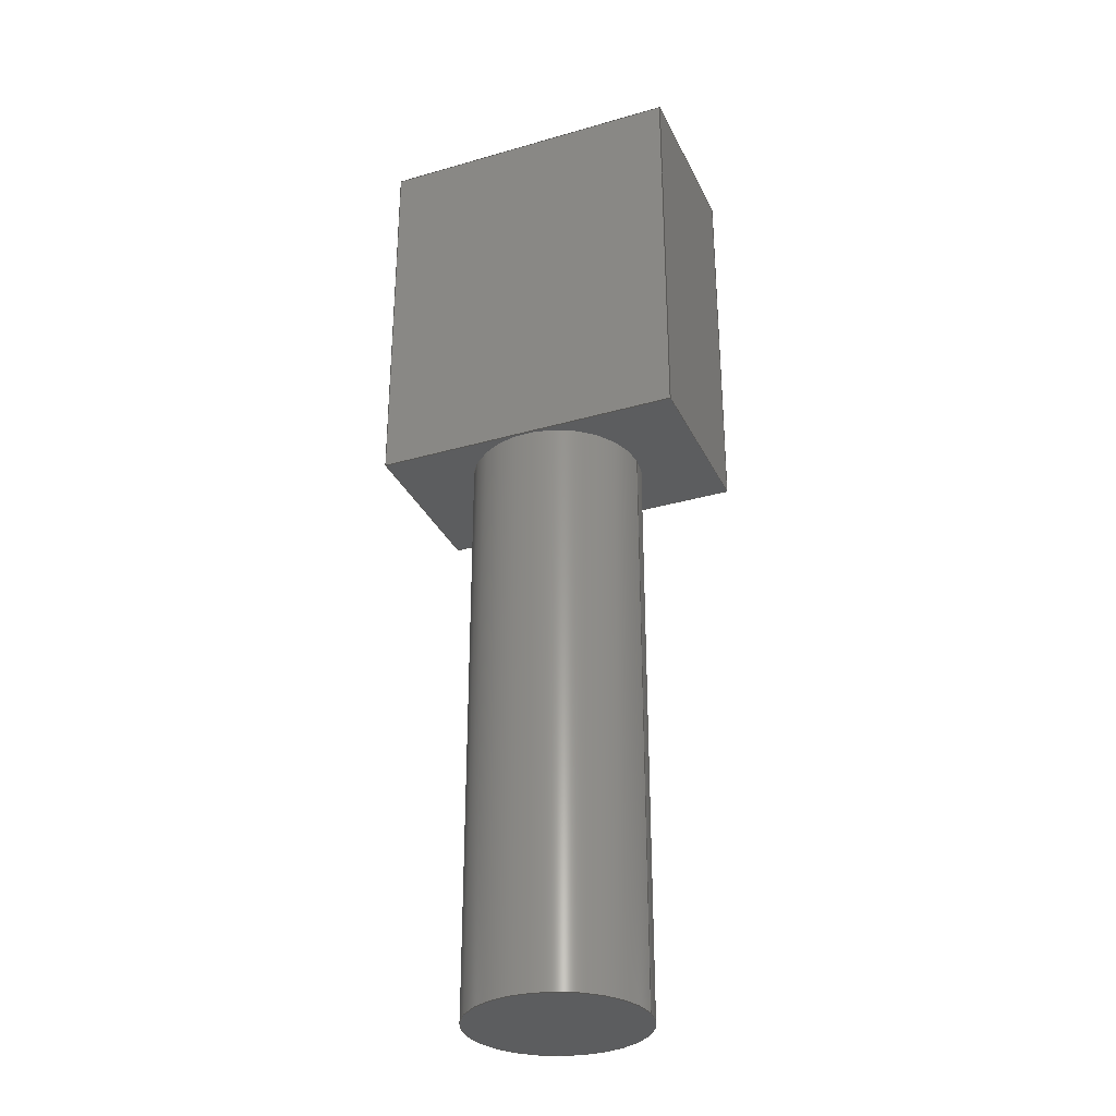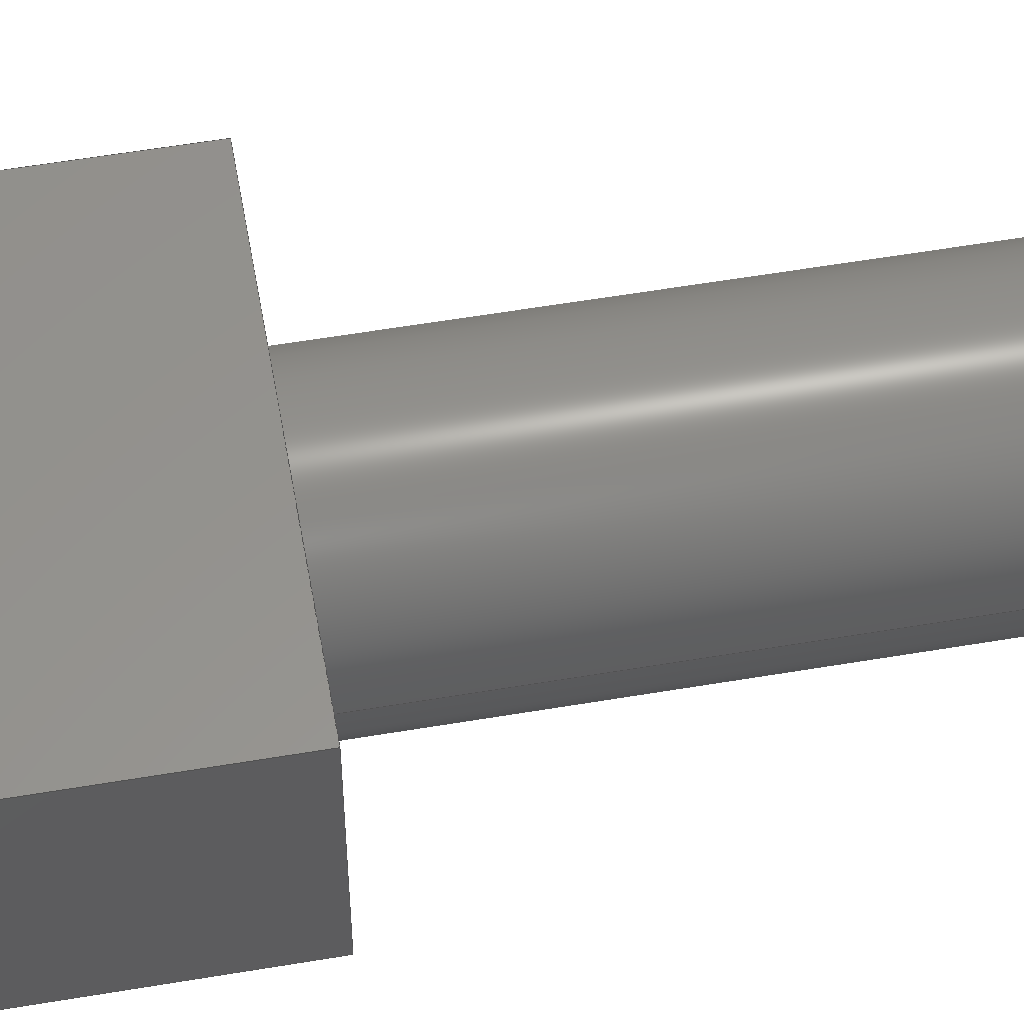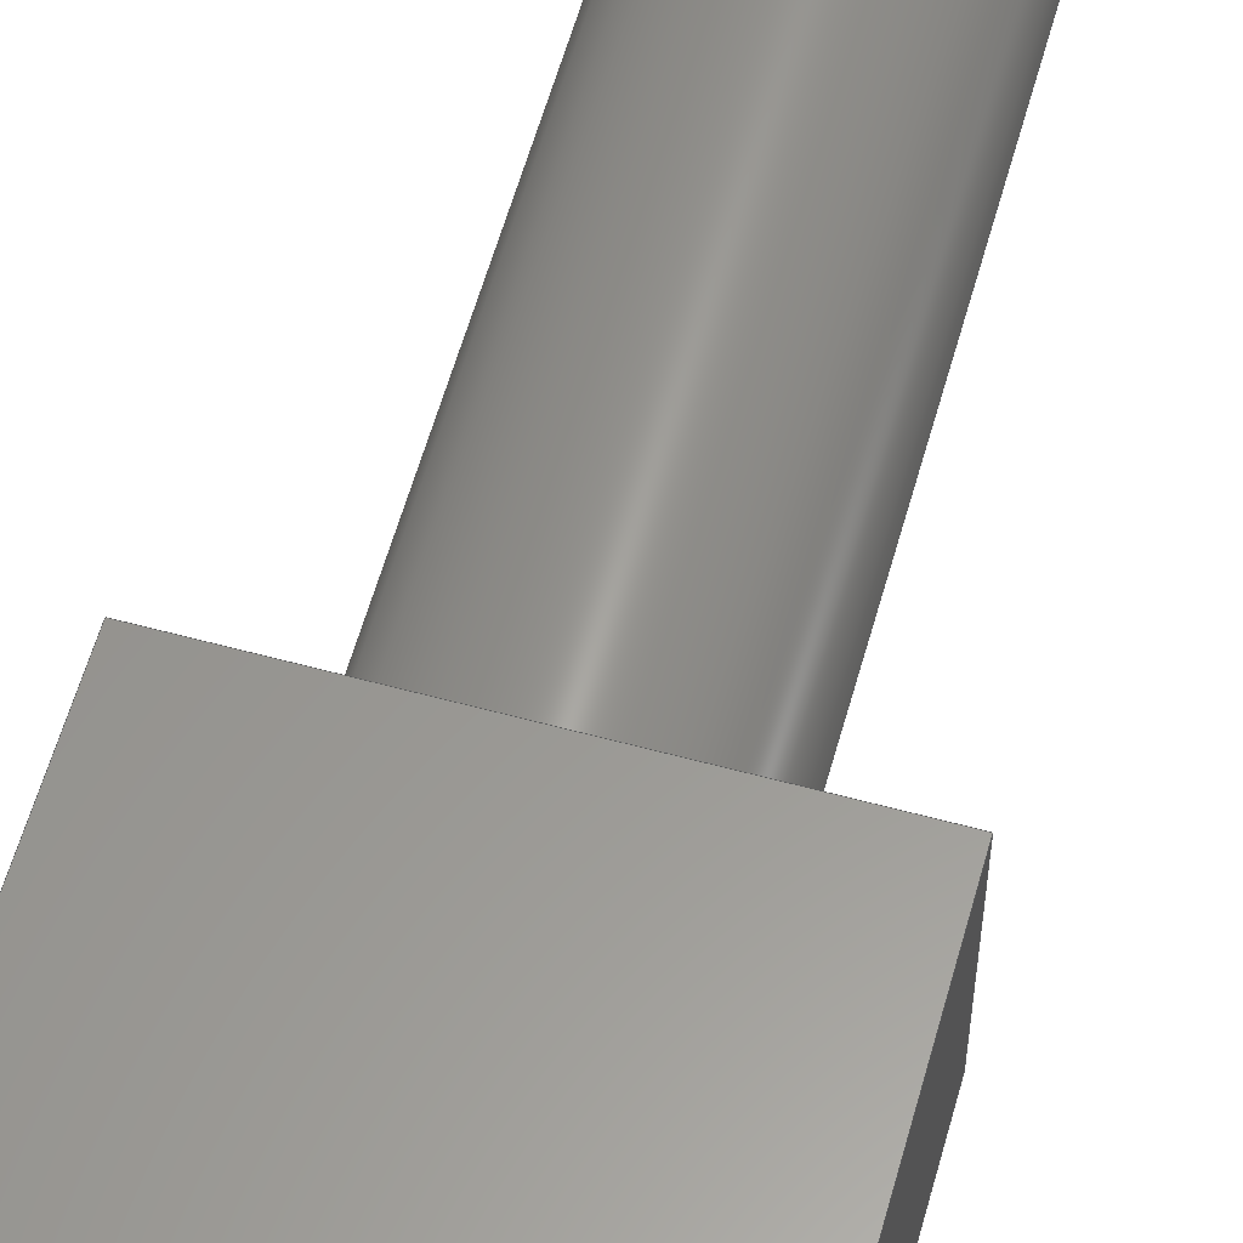
<metadata>
{"format":"step","ext":"stp","renderer":"f3d","projection":"perspective","resolution":1024,"background":"white","views":[{"elev":-31.6,"azim":-157.8,"up":"+Z"},{"elev":57.1,"azim":80.0,"up":"+Y"},{"elev":59.1,"azim":15.6,"up":"+Y"}]}
</metadata>
<code>
ISO-10303-21;
DATA;
#1=CARTESIAN_POINT('POINT1',(-2.985,-1.714,18.67));
#2=VERTEX_POINT('VERTEX1',#1);
#3=CARTESIAN_POINT('POINT2',(2.985,-1.714,18.67));
#4=VERTEX_POINT('VERTEX2',#3);
#5=CARTESIAN_POINT('POS1',(-2.985,-1.714,18.67));
#6=DIRECTION('DIR1',(1,0,0));
#7=VECTOR('VEC1',#6,25.4);
#8=LINE('STRAIGHT1',#5,#7);
#9=EDGE_CURVE('EDGE1',#2,#4,#8,.T.);
#10=ORIENTED_EDGE('COEDGE1',*,*,#9,.T.);
#11=CARTESIAN_POINT('POINT3',(2.985,1.714,18.67));
#12=VERTEX_POINT('VERTEX3',#11);
#13=CARTESIAN_POINT('POS2',(2.985,-1.714,18.67));
#14=DIRECTION('DIR2',(0,1,0));
#15=VECTOR('VEC2',#14,25.4);
#16=LINE('STRAIGHT2',#13,#15);
#17=EDGE_CURVE('EDGE2',#4,#12,#16,.T.);
#18=ORIENTED_EDGE('COEDGE2',*,*,#17,.T.);
#19=CARTESIAN_POINT('POINT4',(-2.985,1.714,18.67));
#20=VERTEX_POINT('VERTEX4',#19);
#21=CARTESIAN_POINT('POS3',(2.985,1.714,18.67));
#22=DIRECTION('DIR3',(-1,0,0));
#23=VECTOR('VEC3',#22,25.4);
#24=LINE('STRAIGHT3',#21,#23);
#25=EDGE_CURVE('EDGE3',#12,#20,#24,.T.);
#26=ORIENTED_EDGE('COEDGE3',*,*,#25,.T.);
#27=CARTESIAN_POINT('POS4',(-2.985,1.714,18.67));
#28=DIRECTION('DIR4',(0,-1,0));
#29=VECTOR('VEC4',#28,25.4);
#30=LINE('STRAIGHT4',#27,#29);
#31=EDGE_CURVE('EDGE4',#20,#2,#30,.T.);
#32=ORIENTED_EDGE('COEDGE4',*,*,#31,.T.);
#33=EDGE_LOOP('NONE',(#10,#18,#26,#32));
#34=FACE_BOUND('LOOP1',#33,.T.);
#35=CARTESIAN_POINT('POS5',(0,0,18.67));
#36=DIRECTION('DIR5',(0,0,1));
#37=DIRECTION('DIR6',(1,0,0));
#38=AXIS2_PLACEMENT_3D('AXIS1',#35,#36,#37);
#39=PLANE('PLANE1',#38);
#40=ADVANCED_FACE('FACE1',(#34),#39,.T.);
#41=CARTESIAN_POINT('POINT5',(-2.985,-1.714,11.2));
#42=VERTEX_POINT('VERTEX5',#41);
#43=CARTESIAN_POINT('POS6',(-2.985,-1.714,11.2));
#44=DIRECTION('DIR7',(0,0,1));
#45=VECTOR('VEC5',#44,25.4);
#46=LINE('STRAIGHT5',#43,#45);
#47=EDGE_CURVE('EDGE5',#42,#2,#46,.T.);
#48=ORIENTED_EDGE('COEDGE5',*,*,#47,.T.);
#49=ORIENTED_EDGE('COEDGE6',*,*,#31,.F.);
#50=CARTESIAN_POINT('POINT6',(-2.985,1.714,11.2));
#51=VERTEX_POINT('VERTEX6',#50);
#52=CARTESIAN_POINT('POS7',(-2.985,1.714,11.2));
#53=DIRECTION('DIR8',(0,0,1));
#54=VECTOR('VEC6',#53,25.4);
#55=LINE('STRAIGHT6',#52,#54);
#56=EDGE_CURVE('EDGE6',#51,#20,#55,.T.);
#57=ORIENTED_EDGE('COEDGE7',*,*,#56,.F.);
#58=CARTESIAN_POINT('POS8',(-2.985,1.714,11.2));
#59=DIRECTION('DIR9',(0,-1,0));
#60=VECTOR('VEC7',#59,25.4);
#61=LINE('STRAIGHT7',#58,#60);
#62=EDGE_CURVE('EDGE7',#51,#42,#61,.T.);
#63=ORIENTED_EDGE('COEDGE8',*,*,#62,.T.);
#64=EDGE_LOOP('NONE',(#48,#49,#57,#63));
#65=FACE_BOUND('LOOP1',#64,.T.);
#66=CARTESIAN_POINT('POS9',(-2.985,1.714,11.2));
#67=DIRECTION('DIR10',(-1,0,0));
#68=DIRECTION('DIR11',(0,1,0));
#69=AXIS2_PLACEMENT_3D('AXIS2',#66,#67,#68);
#70=PLANE('PLANE2',#69);
#71=ADVANCED_FACE('FACE2',(#65),#70,.T.);
#72=CARTESIAN_POINT('POINT7',(2.985,-1.714,11.2));
#73=VERTEX_POINT('VERTEX7',#72);
#74=CARTESIAN_POINT('POS10',(2.985,-1.714,11.2));
#75=DIRECTION('DIR12',(0,0,1));
#76=VECTOR('VEC8',#75,25.4);
#77=LINE('STRAIGHT8',#74,#76);
#78=EDGE_CURVE('EDGE8',#73,#4,#77,.T.);
#79=ORIENTED_EDGE('COEDGE9',*,*,#78,.T.);
#80=ORIENTED_EDGE('COEDGE10',*,*,#9,.F.);
#81=ORIENTED_EDGE('COEDGE11',*,*,#47,.F.);
#82=CARTESIAN_POINT('POS11',(-2.985,-1.714,11.2));
#83=DIRECTION('DIR13',(1,0,0));
#84=VECTOR('VEC9',#83,25.4);
#85=LINE('STRAIGHT9',#82,#84);
#86=EDGE_CURVE('EDGE9',#42,#73,#85,.T.);
#87=ORIENTED_EDGE('COEDGE12',*,*,#86,.T.);
#88=EDGE_LOOP('NONE',(#79,#80,#81,#87));
#89=FACE_BOUND('LOOP1',#88,.T.);
#90=CARTESIAN_POINT('POS12',(-2.985,-1.714,11.2));
#91=DIRECTION('DIR14',(0,-1,0));
#92=DIRECTION('DIR15',(1,0,0));
#93=AXIS2_PLACEMENT_3D('AXIS3',#90,#91,#92);
#94=PLANE('PLANE3',#93);
#95=ADVANCED_FACE('FACE3',(#89),#94,.T.);
#96=CARTESIAN_POINT('POINT8',(2.985,1.714,11.2));
#97=VERTEX_POINT('VERTEX8',#96);
#98=CARTESIAN_POINT('POS13',(2.985,1.714,11.2));
#99=DIRECTION('DIR16',(0,0,1));
#100=VECTOR('VEC10',#99,25.4);
#101=LINE('STRAIGHT10',#98,#100);
#102=EDGE_CURVE('EDGE10',#97,#12,#101,.T.);
#103=ORIENTED_EDGE('COEDGE13',*,*,#102,.T.);
#104=ORIENTED_EDGE('COEDGE14',*,*,#17,.F.);
#105=ORIENTED_EDGE('COEDGE15',*,*,#78,.F.);
#106=CARTESIAN_POINT('POS14',(2.985,-1.714,11.2));
#107=DIRECTION('DIR17',(0,1,0));
#108=VECTOR('VEC11',#107,25.4);
#109=LINE('STRAIGHT11',#106,#108);
#110=EDGE_CURVE('EDGE11',#73,#97,#109,.T.);
#111=ORIENTED_EDGE('COEDGE16',*,*,#110,.T.);
#112=EDGE_LOOP('NONE',(#103,#104,#105,#111));
#113=FACE_BOUND('LOOP1',#112,.T.);
#114=CARTESIAN_POINT('POS15',(2.985,-1.714,11.2));
#115=DIRECTION('DIR18',(1,0,0));
#116=DIRECTION('DIR19',(0,1,0));
#117=AXIS2_PLACEMENT_3D('AXIS4',#114,#115,#116);
#118=PLANE('PLANE4',#117);
#119=ADVANCED_FACE('FACE4',(#113),#118,.T.);
#120=ORIENTED_EDGE('COEDGE17',*,*,#56,.T.);
#121=ORIENTED_EDGE('COEDGE18',*,*,#25,.F.);
#122=ORIENTED_EDGE('COEDGE19',*,*,#102,.F.);
#123=CARTESIAN_POINT('POS16',(2.985,1.714,11.2));
#124=DIRECTION('DIR20',(-1,0,0));
#125=VECTOR('VEC12',#124,25.4);
#126=LINE('STRAIGHT12',#123,#125);
#127=EDGE_CURVE('EDGE12',#97,#51,#126,.T.);
#128=ORIENTED_EDGE('COEDGE20',*,*,#127,.T.);
#129=EDGE_LOOP('NONE',(#120,#121,#122,#128));
#130=FACE_BOUND('LOOP1',#129,.T.);
#131=CARTESIAN_POINT('POS17',(2.985,1.714,11.2));
#132=DIRECTION('DIR21',(0,1,0));
#133=DIRECTION('DIR22',(1,0,0));
#134=AXIS2_PLACEMENT_3D('AXIS5',#131,#132,#133);
#135=PLANE('PLANE5',#134);
#136=ADVANCED_FACE('FACE5',(#130),#135,.T.);
#137=ORIENTED_EDGE('COEDGE21',*,*,#127,.F.);
#138=ORIENTED_EDGE('COEDGE22',*,*,#110,.F.);
#139=ORIENTED_EDGE('COEDGE23',*,*,#86,.F.);
#140=ORIENTED_EDGE('COEDGE24',*,*,#62,.F.);
#141=EDGE_LOOP('NONE',(#137,#138,#139,#140));
#142=FACE_BOUND('LOOP1',#141,.T.);
#143=CARTESIAN_POINT('POINT9',(-1.676,0,11.2));
#144=VERTEX_POINT('VERTEX9',#143);
#145=CARTESIAN_POINT('POINT10',(1.676,0,11.2));
#146=VERTEX_POINT('VERTEX10',#145);
#147=CARTESIAN_POINT('POS18',(0,0,11.2));
#148=DIRECTION('DIR23',(0,0,1));
#149=DIRECTION('DIR24',(-1,0,0));
#150=AXIS2_PLACEMENT_3D('AXIS6',#147,#148,#149);
#151=CIRCLE('ELLIPSE1',#150,1.676);
#152=EDGE_CURVE('EDGE13',#144,#146,#151,.T.);
#153=ORIENTED_EDGE('COEDGE25',*,*,#152,.T.);
#154=CARTESIAN_POINT('POS19',(0,0,11.2));
#155=DIRECTION('DIR25',(0,0,1));
#156=DIRECTION('DIR26',(1,0,0));
#157=AXIS2_PLACEMENT_3D('AXIS7',#154,#155,#156);
#158=CIRCLE('ELLIPSE2',#157,1.676);
#159=EDGE_CURVE('EDGE14',#146,#144,#158,.T.);
#160=ORIENTED_EDGE('COEDGE26',*,*,#159,.T.);
#161=EDGE_LOOP('NONE',(#153,#160));
#162=FACE_BOUND('LOOP1',#161,.T.);
#163=CARTESIAN_POINT('POS20',(0,0,11.2));
#164=DIRECTION('DIR27',(0,0,1));
#165=DIRECTION('DIR28',(1,0,0));
#166=AXIS2_PLACEMENT_3D('AXIS8',#163,#164,#165);
#167=PLANE('PLANE6',#166);
#168=ADVANCED_FACE('FACE6',(#142,#162),#167,.F.);
#169=CARTESIAN_POINT('POINT11',(1.676,0,0));
#170=VERTEX_POINT('VERTEX11',#169);
#171=CARTESIAN_POINT('POS21',(1.676,0,0));
#172=DIRECTION('DIR29',(0,0,1));
#173=VECTOR('VEC13',#172,25.4);
#174=LINE('STRAIGHT13',#171,#173);
#175=EDGE_CURVE('EDGE15',#170,#146,#174,.T.);
#176=ORIENTED_EDGE('COEDGE27',*,*,#175,.F.);
#177=CARTESIAN_POINT('POINT12',(-1.676,0,0));
#178=VERTEX_POINT('VERTEX12',#177);
#179=CARTESIAN_POINT('POS22',(0,0,0));
#180=DIRECTION('DIR30',(0,0,1));
#181=DIRECTION('DIR31',(1,0,0));
#182=AXIS2_PLACEMENT_3D('AXIS9',#179,#180,#181);
#183=CIRCLE('ELLIPSE3',#182,1.676);
#184=EDGE_CURVE('EDGE16',#170,#178,#183,.T.);
#185=ORIENTED_EDGE('COEDGE28',*,*,#184,.T.);
#186=CARTESIAN_POINT('POS23',(-1.676,2.053e-16,
   0));
#187=DIRECTION('DIR32',(0,0,1));
#188=VECTOR('VEC14',#187,25.4);
#189=LINE('STRAIGHT14',#186,#188);
#190=EDGE_CURVE('EDGE17',#178,#144,#189,.T.);
#191=ORIENTED_EDGE('COEDGE29',*,*,#190,.T.);
#192=ORIENTED_EDGE('COEDGE30',*,*,#159,.F.);
#193=EDGE_LOOP('NONE',(#176,#185,#191,#192));
#194=FACE_BOUND('LOOP1',#193,.T.);
#195=CARTESIAN_POINT('POS24',(0,0,0));
#196=DIRECTION('DIR33',(0,0,1));
#197=DIRECTION('DIR34',(1,0,0));
#198=AXIS2_PLACEMENT_3D('AXIS10',#195,#196,#197);
#199=CYLINDRICAL_SURFACE('CONE_SURF1',#198,1.676);
#200=ADVANCED_FACE('FACE7',(#194),#199,.T.);
#201=ORIENTED_EDGE('COEDGE31',*,*,#190,.F.);
#202=CARTESIAN_POINT('POS25',(0,0,0));
#203=DIRECTION('DIR35',(0,0,1));
#204=DIRECTION('DIR36',(-1,0,0));
#205=AXIS2_PLACEMENT_3D('AXIS11',#202,#203,#204);
#206=CIRCLE('ELLIPSE4',#205,1.676);
#207=EDGE_CURVE('EDGE18',#178,#170,#206,.T.);
#208=ORIENTED_EDGE('COEDGE32',*,*,#207,.T.);
#209=ORIENTED_EDGE('COEDGE33',*,*,#175,.T.);
#210=ORIENTED_EDGE('COEDGE34',*,*,#152,.F.);
#211=EDGE_LOOP('NONE',(#201,#208,#209,#210));
#212=FACE_BOUND('LOOP1',#211,.T.);
#213=CARTESIAN_POINT('POS26',(0,0,0));
#214=DIRECTION('DIR37',(0,0,1));
#215=DIRECTION('DIR38',(1,0,0));
#216=AXIS2_PLACEMENT_3D('AXIS12',#213,#214,#215);
#217=CYLINDRICAL_SURFACE('CONE_SURF2',#216,1.676);
#218=ADVANCED_FACE('FACE8',(#212),#217,.T.);
#219=ORIENTED_EDGE('COEDGE35',*,*,#207,.F.);
#220=ORIENTED_EDGE('COEDGE36',*,*,#184,.F.);
#221=EDGE_LOOP('NONE',(#219,#220));
#222=FACE_BOUND('LOOP1',#221,.T.);
#223=CARTESIAN_POINT('POS27',(0,0,0));
#224=DIRECTION('DIR39',(0,0,1));
#225=DIRECTION('DIR40',(1,0,0));
#226=AXIS2_PLACEMENT_3D('AXIS13',#223,#224,#225);
#227=PLANE('PLANE7',#226);
#228=ADVANCED_FACE('FACE9',(#222),#227,.F.);
#229=CLOSED_SHELL('SHELL1',(#40,#71,#95,#119,#136,#168,#200,#218,#228));
#230=MANIFOLD_SOLID_BREP('LUMP1',#229);
#231=ADVANCED_BREP_SHAPE_REPRESENTATION('BODY0',(#230),#232);
#232=(GEOMETRIC_REPRESENTATION_CONTEXT(3) 
   GLOBAL_UNCERTAINTY_ASSIGNED_CONTEXT((#233)) 
   GLOBAL_UNIT_ASSIGNED_CONTEXT((#234,#235,#236)) REPRESENTATION_CONTEXT
   ('',''));
#233=UNCERTAINTY_MEASURE_WITH_UNIT(LENGTH_MEASURE(1e-06),#234,'','');
#234=(LENGTH_UNIT() NAMED_UNIT(*) SI_UNIT(.MILLI.,.METRE.));
#235=(NAMED_UNIT(*) PLANE_ANGLE_UNIT() SI_UNIT($,.RADIAN.));
#236=(NAMED_UNIT(*) SI_UNIT($,.STERADIAN.) SOLID_ANGLE_UNIT());
#237=APPLICATION_CONTEXT(
   'CONFIGURATION CONTROLLED 3D DESIGNS OF MECHANICAL PARTS AND 
ASSEMBLIES');
#238=APPLICATION_PROTOCOL_DEFINITION('INTERNATIONAL STANDARD',
   'config_control_design',1994,#237);
#239=MECHANICAL_CONTEXT('MECHANICAL_CONTEXT_NAME',#237,'mechanical');
#240=PRODUCT('PRODUCT_ID_1','PRODUCT_NAME_1','PRODUCT_DESCRIPTION',(#239
   ));
#241=PRODUCT_RELATED_PRODUCT_CATEGORY('detail',
   'PRODUCT_RELATED_PRODUCT_CATEGORY_DESCRIPTION',(#240));
#242=PERSON_AND_ORGANIZATION_ROLE('design_owner');
#243=CC_DESIGN_PERSON_AND_ORGANIZATION_ASSIGNMENT(#246,#242,(#240));
#244=PERSON('ID_1','PERSON_LAST_NAME','PERSON_FIRST_NAME',$,$,$);
#245=ORGANIZATION('ORGANIZATION_ID','ORGANIZATION_NAME',
   'ORGANIZATION_DESCRIPTION');
#246=PERSON_AND_ORGANIZATION(#244,#245);
#247=PRODUCT_DEFINITION_FORMATION_WITH_SPECIFIED_SOURCE(
   'PRODUCT_DEFINITION_FORMATION_ID',
   'PRODUCT_DEFINITION_FORMATION_DESCRIPTION',#240,.NOT_KNOWN.);
#248=PERSON_AND_ORGANIZATION_ROLE('creator');
#249=CC_DESIGN_PERSON_AND_ORGANIZATION_ASSIGNMENT(#252,#248,(#247));
#250=PERSON('ID_2','PERSON_LAST_NAME','PERSON_FIRST_NAME',$,$,$);
#251=ORGANIZATION('ORGANIZATION_ID','ORGANIZATION_NAME',
   'ORGANIZATION_DESCRIPTION');
#252=PERSON_AND_ORGANIZATION(#250,#251);
#253=PERSON_AND_ORGANIZATION_ROLE('part_supplier');
#254=CC_DESIGN_PERSON_AND_ORGANIZATION_ASSIGNMENT(#257,#253,(#247));
#255=PERSON('ID_3','PERSON_LAST_NAME','PERSON_FIRST_NAME',$,$,$);
#256=ORGANIZATION('ORGANIZATION_ID','ORGANIZATION_NAME',
   'ORGANIZATION_DESCRIPTION');
#257=PERSON_AND_ORGANIZATION(#255,#256);
#258=APPROVAL_STATUS('approved');
#259=APPROVAL(#258,'APPROVAL_LEVEL');
#260=CC_DESIGN_APPROVAL(#259,(#247));
#261=APPROVAL_ROLE('APPROVAL_ROLE');
#262=APPROVAL_PERSON_ORGANIZATION(#265,#259,#261);
#263=PERSON('ID_4','PERSON_LAST_NAME','PERSON_FIRST_NAME',$,$,$);
#264=ORGANIZATION('ORGANIZATION_ID','ORGANIZATION_NAME',
   'ORGANIZATION_DESCRIPTION');
#265=PERSON_AND_ORGANIZATION(#263,#264);
#266=APPROVAL_DATE_TIME(#270,#259);
#267=CALENDAR_DATE(1997,1,1);
#268=COORDINATED_UNIVERSAL_TIME_OFFSET(0,0,.AHEAD.);
#269=LOCAL_TIME(0,0,0,#268);
#270=DATE_AND_TIME(#267,#269);
#271=SECURITY_CLASSIFICATION_LEVEL('classified');
#272=SECURITY_CLASSIFICATION('SECURITY_CLASSIFICATION_NAME',
   'SECURITY_CLASSIFICATION_PURPOSE',#271);
#273=CC_DESIGN_SECURITY_CLASSIFICATION(#272,(#247));
#274=APPROVAL_STATUS('approved');
#275=APPROVAL(#274,'APPROVAL_LEVEL');
#276=CC_DESIGN_APPROVAL(#275,(#272));
#277=APPROVAL_ROLE('APPROVAL_ROLE');
#278=APPROVAL_PERSON_ORGANIZATION(#281,#275,#277);
#279=PERSON('ID_5','PERSON_LAST_NAME','PERSON_FIRST_NAME',$,$,$);
#280=ORGANIZATION('ORGANIZATION_ID','ORGANIZATION_NAME',
   'ORGANIZATION_DESCRIPTION');
#281=PERSON_AND_ORGANIZATION(#279,#280);
#282=APPROVAL_DATE_TIME(#286,#275);
#283=CALENDAR_DATE(1997,1,1);
#284=COORDINATED_UNIVERSAL_TIME_OFFSET(0,0,.AHEAD.);
#285=LOCAL_TIME(0,0,0,#284);
#286=DATE_AND_TIME(#283,#285);
#287=PERSON_AND_ORGANIZATION_ROLE('classification_officer');
#288=CC_DESIGN_PERSON_AND_ORGANIZATION_ASSIGNMENT(#291,#287,(#272));
#289=PERSON('ID_6','PERSON_LAST_NAME','PERSON_FIRST_NAME',$,$,$);
#290=ORGANIZATION('ORGANIZATION_ID','ORGANIZATION_NAME',
   'ORGANIZATION_DESCRIPTION');
#291=PERSON_AND_ORGANIZATION(#289,#290);
#292=DATE_TIME_ROLE('classification_date');
#293=CC_DESIGN_DATE_AND_TIME_ASSIGNMENT(#297,#292,(#272));
#294=CALENDAR_DATE(1997,1,1);
#295=COORDINATED_UNIVERSAL_TIME_OFFSET(0,0,.AHEAD.);
#296=LOCAL_TIME(0,0,0,#295);
#297=DATE_AND_TIME(#294,#296);
#298=DESIGN_CONTEXT('DESIGN_CONTEXT_NAME',#237,'design');
#299=PRODUCT_DEFINITION('PRODUCT_DEFINITION_ID',
   'PRODUCT_DEFINITION_DESCRIPTION',#247,#298);
#300=PERSON_AND_ORGANIZATION_ROLE('creator');
#301=CC_DESIGN_PERSON_AND_ORGANIZATION_ASSIGNMENT(#304,#300,(#299));
#302=PERSON('ID_7','PERSON_LAST_NAME','PERSON_FIRST_NAME',$,$,$);
#303=ORGANIZATION('ORGANIZATION_ID','ORGANIZATION_NAME',
   'ORGANIZATION_DESCRIPTION');
#304=PERSON_AND_ORGANIZATION(#302,#303);
#305=DATE_TIME_ROLE('creation_date');
#306=CC_DESIGN_DATE_AND_TIME_ASSIGNMENT(#310,#305,(#299));
#307=CALENDAR_DATE(1997,1,1);
#308=COORDINATED_UNIVERSAL_TIME_OFFSET(0,0,.AHEAD.);
#309=LOCAL_TIME(0,0,0,#308);
#310=DATE_AND_TIME(#307,#309);
#311=APPROVAL_STATUS('approved');
#312=APPROVAL(#311,'APPROVAL_LEVEL');
#313=CC_DESIGN_APPROVAL(#312,(#299));
#314=APPROVAL_ROLE('APPROVAL_ROLE');
#315=APPROVAL_PERSON_ORGANIZATION(#318,#312,#314);
#316=PERSON('ID_8','PERSON_LAST_NAME','PERSON_FIRST_NAME',$,$,$);
#317=ORGANIZATION('ORGANIZATION_ID','ORGANIZATION_NAME',
   'ORGANIZATION_DESCRIPTION');
#318=PERSON_AND_ORGANIZATION(#316,#317);
#319=APPROVAL_DATE_TIME(#323,#312);
#320=CALENDAR_DATE(1997,1,1);
#321=COORDINATED_UNIVERSAL_TIME_OFFSET(0,0,.AHEAD.);
#322=LOCAL_TIME(0,0,0,#321);
#323=DATE_AND_TIME(#320,#322);
#324=PRODUCT_DEFINITION_SHAPE('PRODUCT_DEFINITION_SHAPE_NAME',
   'PRODUCT_DEFINITION_SHAPE_DESCRIPTION',#299);
#325=SHAPE_DEFINITION_REPRESENTATION(#324,#231);
ENDSEC;
END-ISO-10303-21;
                
                  
               
                   
                    
     
                

</code>
